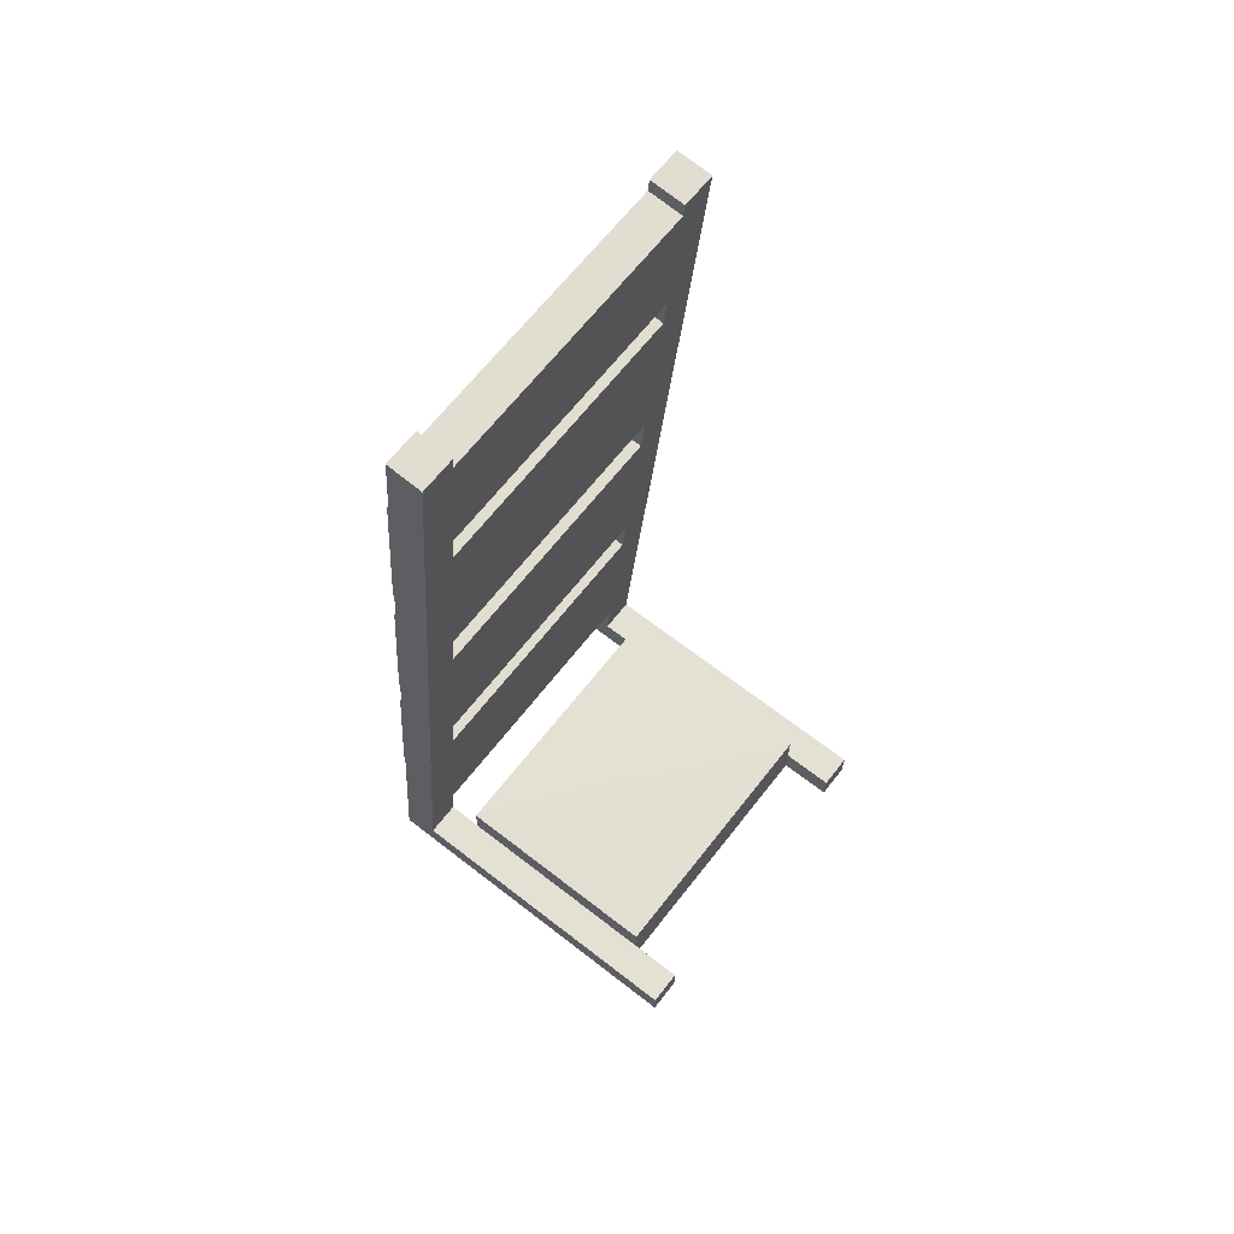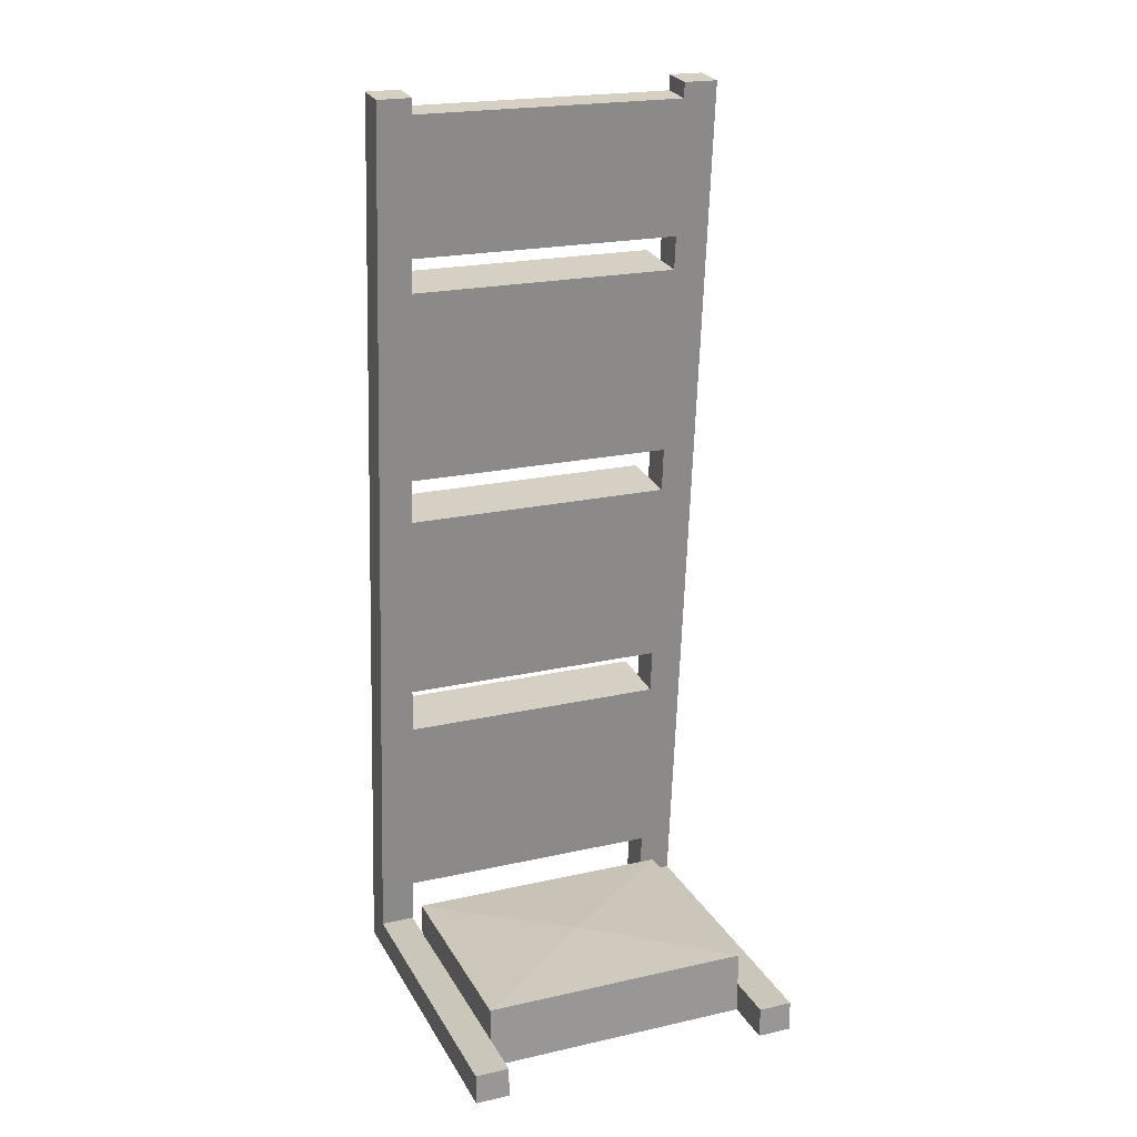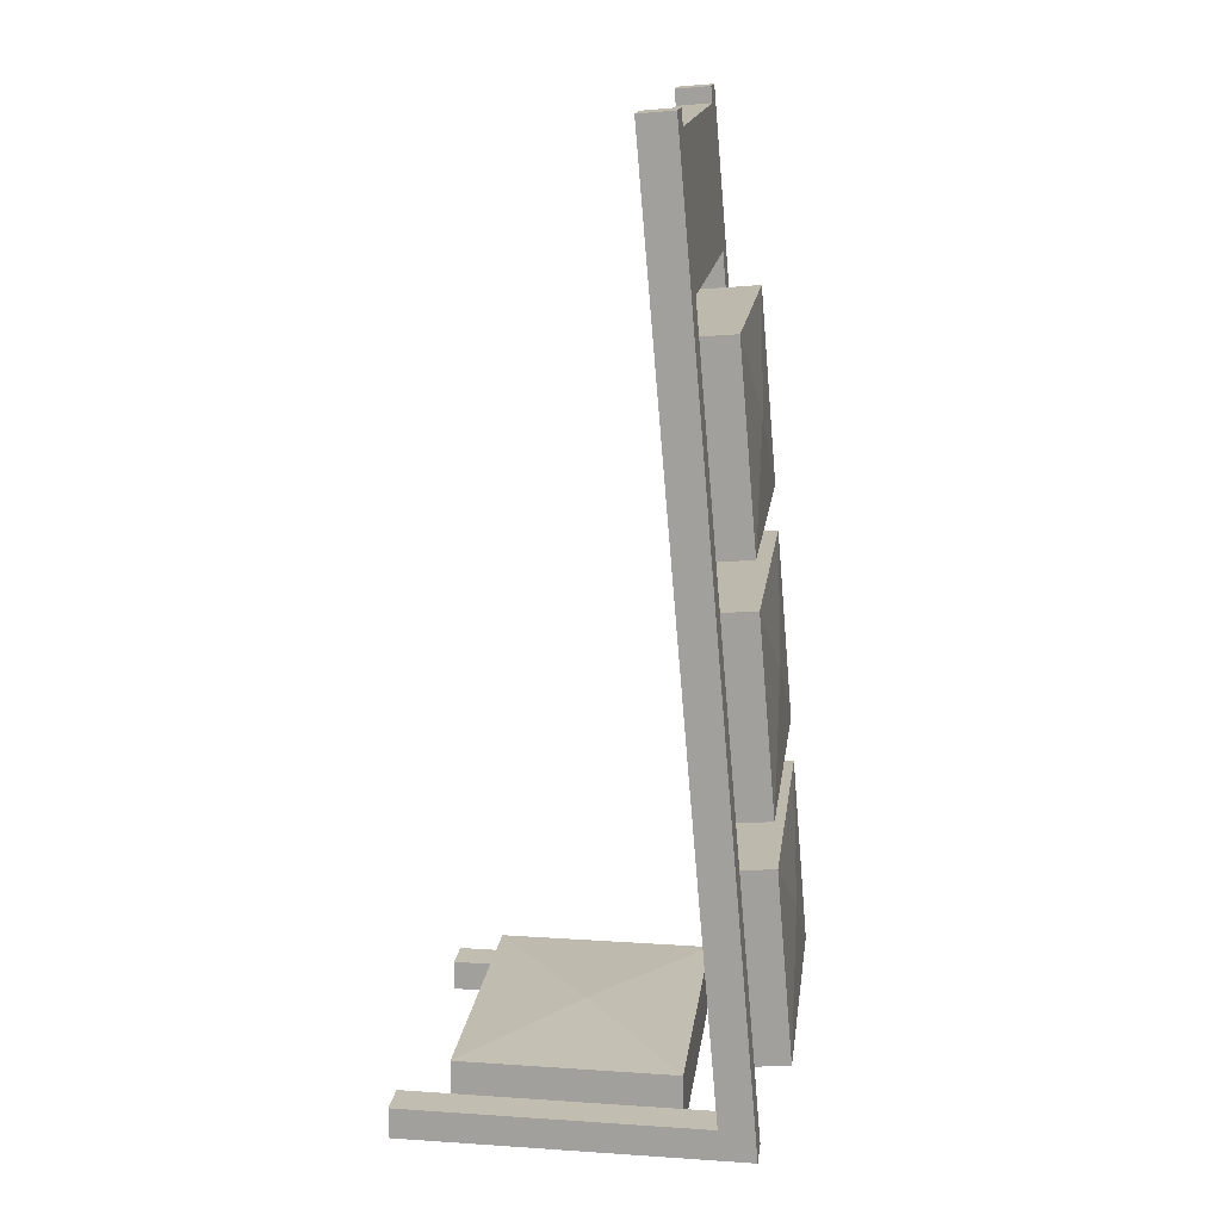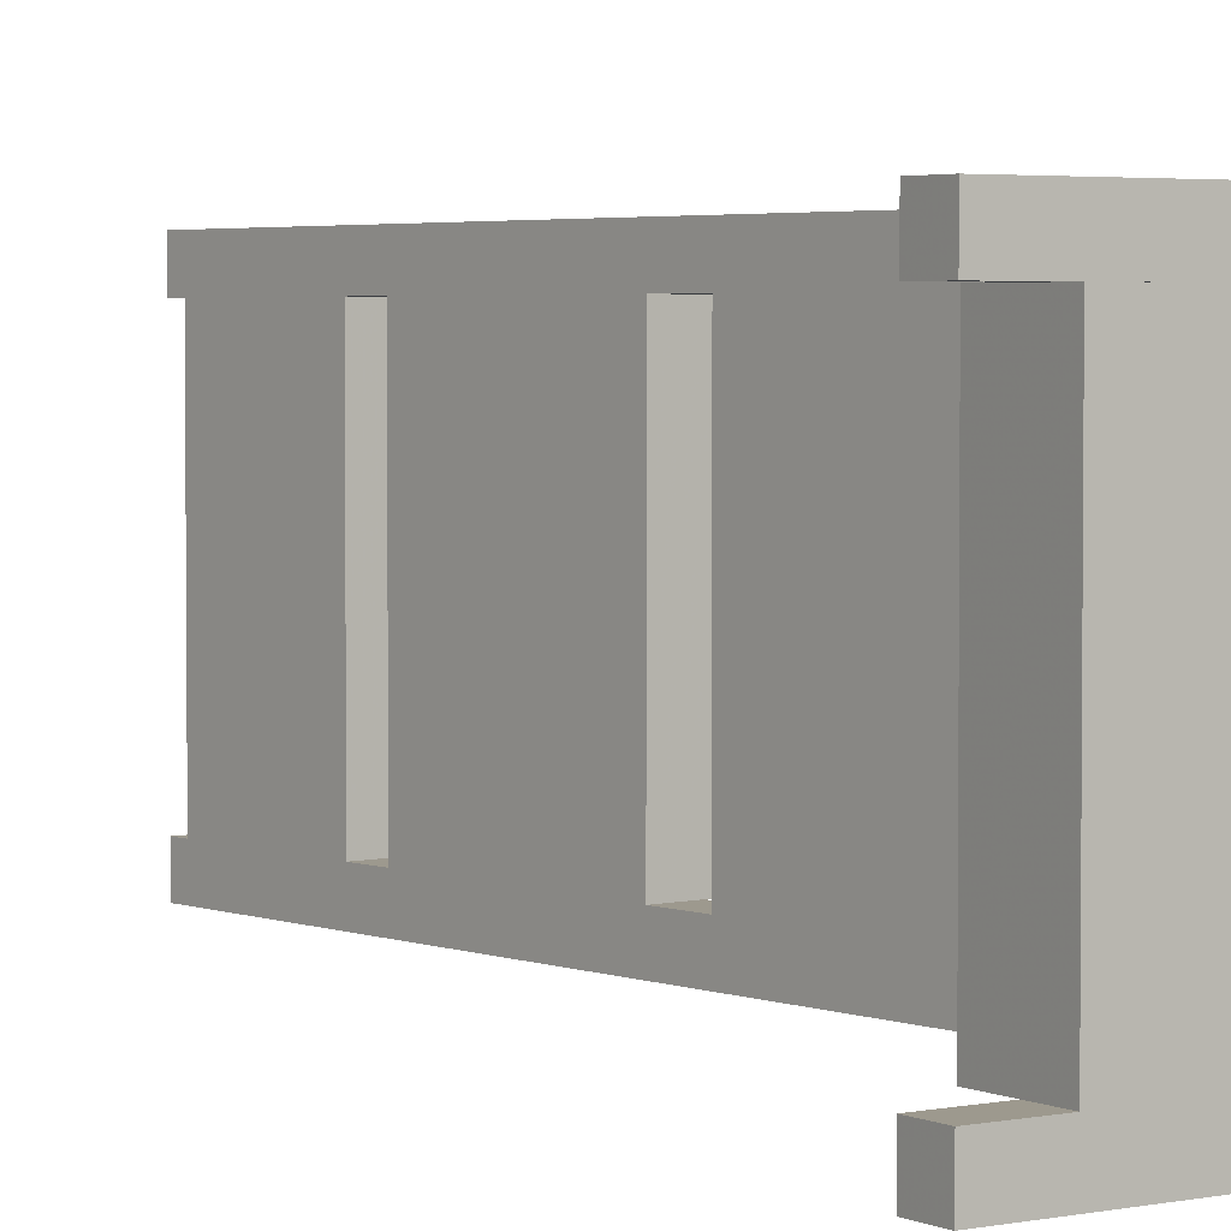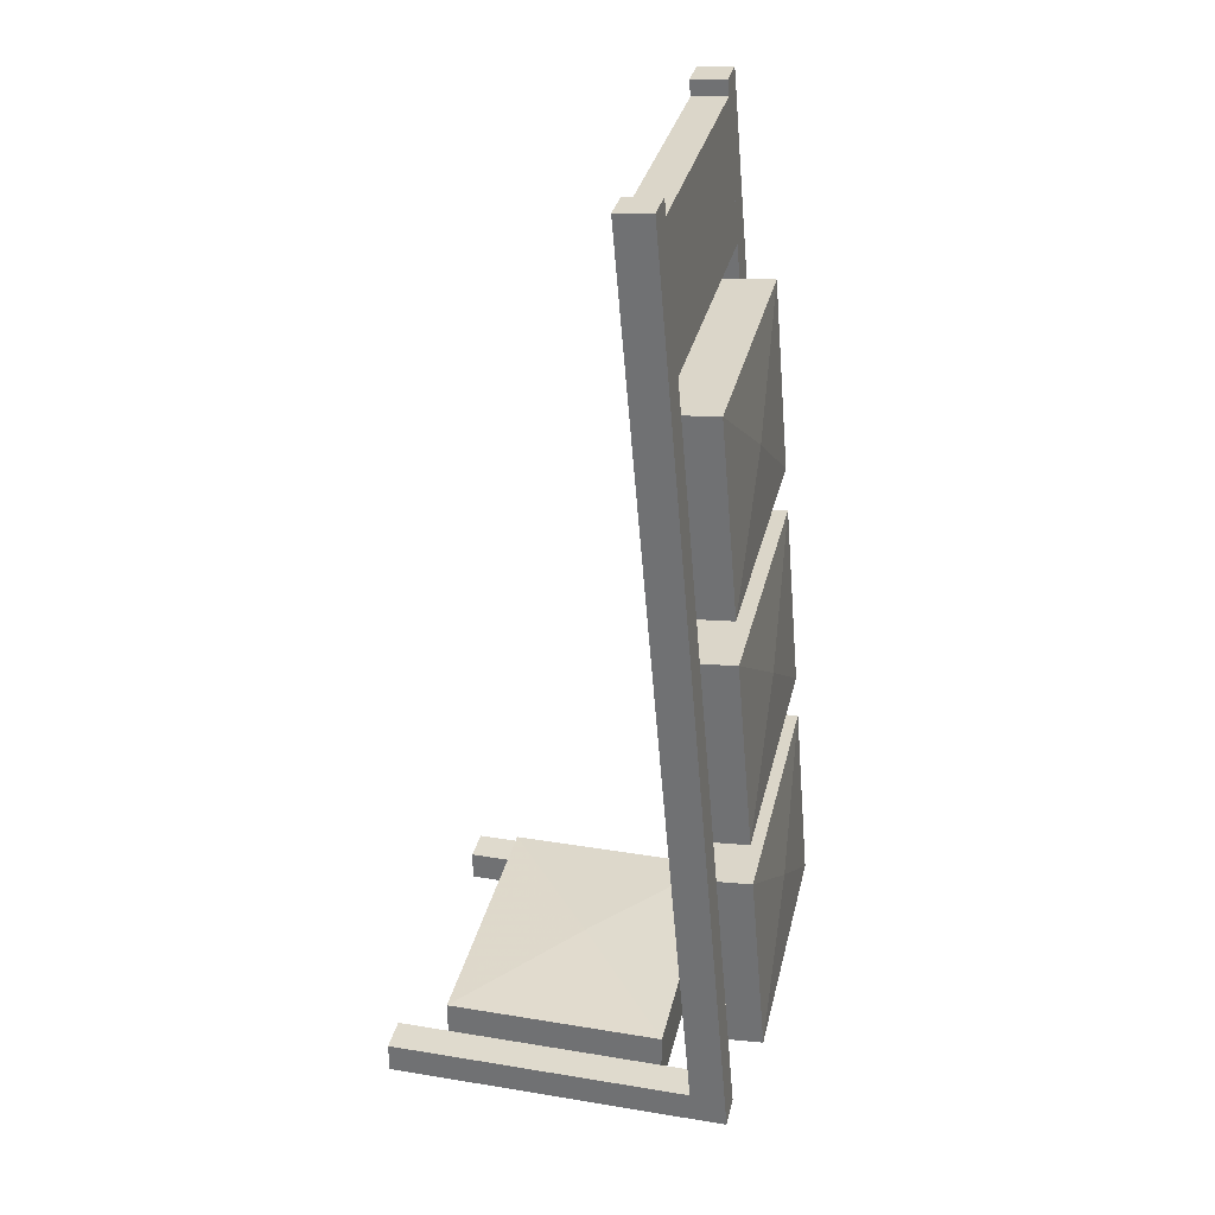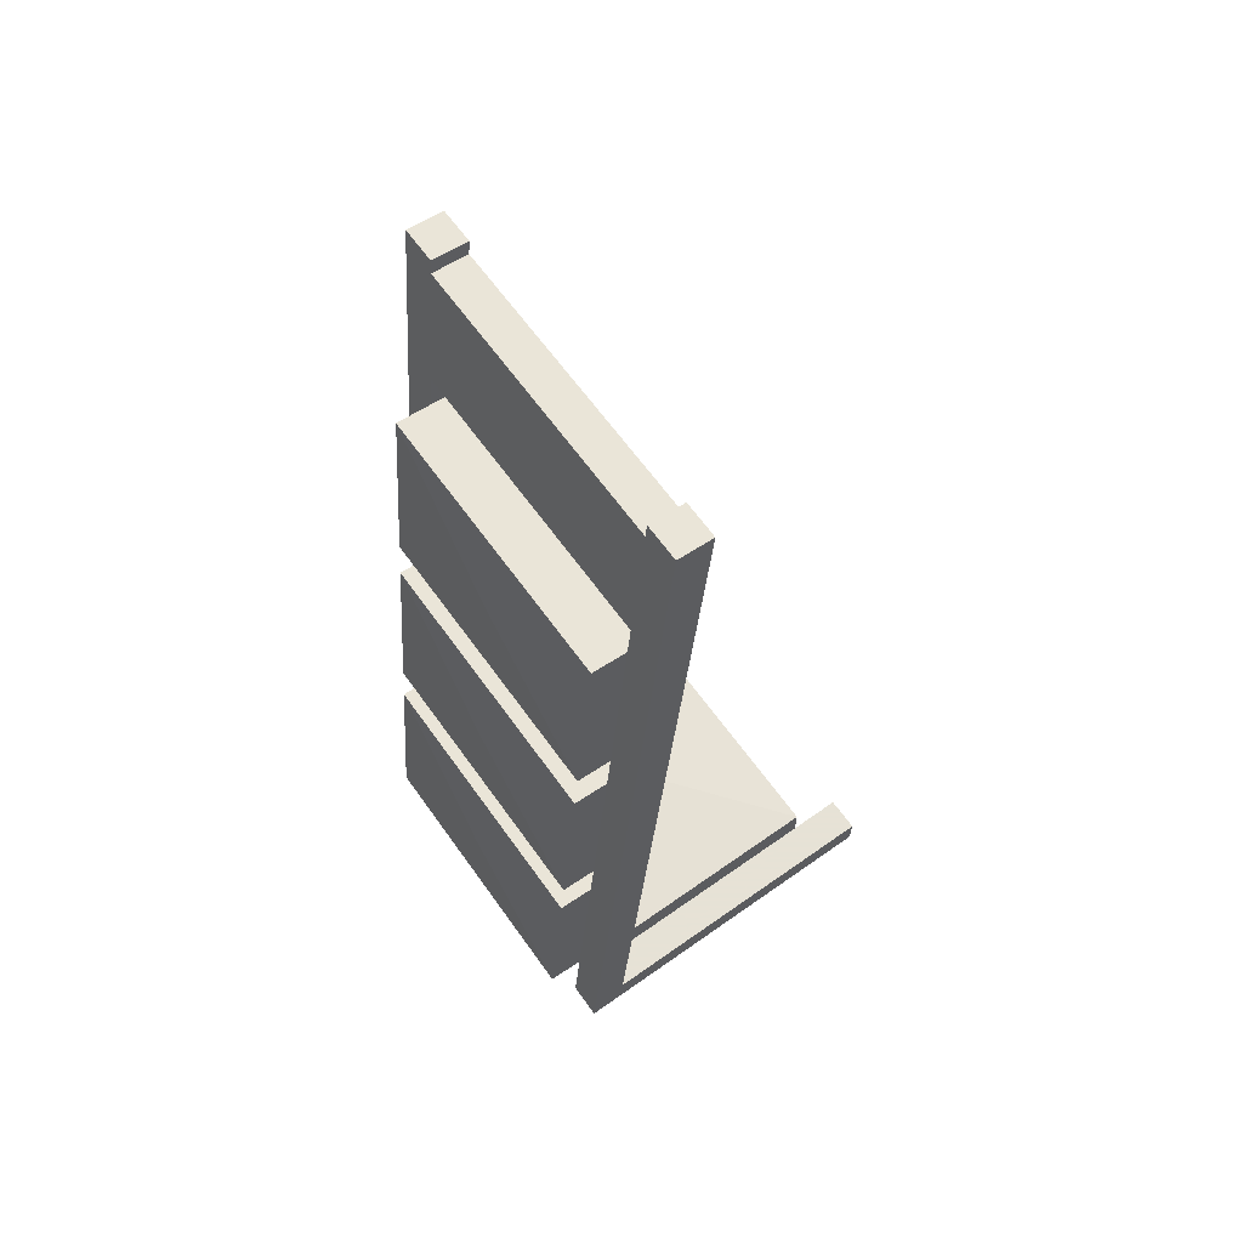
<metadata>
{"format":"obj","ext":"obj","renderer":"f3d","projection":"perspective","resolution":1024,"background":"white","views":[{"elev":66.1,"azim":-142.0,"up":"+Y"},{"elev":21.2,"azim":-111.9,"up":"+Y"},{"elev":16.9,"azim":7.5,"up":"+Y"},{"elev":3.4,"azim":-34.2,"up":"+Z"},{"elev":32.6,"azim":12.8,"up":"+Y"},{"elev":63.8,"azim":144.5,"up":"+Y"}]}
</metadata>
<code>
o StandFull_Cube.092
v 0.1944 2.831 -0.4
v 0.2293 2.433 -0.4
v 0.1944 2.831 0.4
v 0.2293 2.433 0.4
v 0.294 2.84 -0.4
v 0.3289 2.441 -0.4
v 0.294 2.84 0.4
v 0.3289 2.441 0.4
v 0.421 0.2409 -0.4
v 0.1905 2.876 -0.4
v 0.421 0.2409 -0.5
v 0.1905 2.876 -0.5
v 0.5294 0.15 -0.4
v 0.2901 2.885 -0.4
v 0.5294 0.15 -0.5
v 0.2901 2.885 -0.5
v 0.421 0.2409 0.5
v 0.1905 2.876 0.5
v 0.421 0.2409 0.4
v 0.1905 2.876 0.4
v 0.5294 0.15 0.5
v 0.2901 2.885 0.5
v 0.5294 0.15 0.4
v 0.2901 2.885 0.4
v -0.4712 0.15 -0.3999
v -0.4712 0.15 -0.4999
v -0.4712 0.2409 -0.3999
v -0.4712 0.2409 -0.4999
v -0.4712 0.15 0.5001
v -0.4712 0.15 0.4001
v -0.4712 0.2409 0.5001
v -0.4712 0.2409 0.4001
v 0.238 2.333 -0.4
v 0.2875 1.768 -0.4
v 0.238 2.333 0.4
v 0.2875 1.768 0.4
v 0.4719 2.069 -0.000685
v -0.3185 0.15 -0.4
v 0.3185 0.15 -0.4
v -0.3185 0.15 0.4
v 0.3185 0.15 0.4
v 0 0.3509 -0
v 0.3376 2.342 -0.4
v 0.3871 1.776 -0.4
v 0.3376 2.342 0.4
v 0.3871 1.776 0.4
v 0.3485 1.07 0.4
v 0.299 1.636 0.4
v 0.3485 1.07 -0.4
v 0.299 1.636 -0.4
v 0.5329 1.371 -0.000685
v 0.3986 1.644 -0.4
v 0.4481 1.079 -0.4
v 0.3986 1.644 0.4
v 0.4481 1.079 0.4
v 0.4095 0.373 0.4
v 0.36 0.9382 0.4
v 0.4095 0.373 -0.4
v 0.36 0.9382 -0.4
v 0.5939 0.6739 -0.000685
v 0.4596 0.947 -0.4
v 0.5091 0.3817 -0.4
v 0.4596 0.947 0.4
v 0.5091 0.3817 0.4
v -0.3185 0.2409 -0.4
v 0.3185 0.2409 -0.4
v -0.3185 0.2409 0.4
v 0.3185 0.2409 0.4
v 0.4867 1.785 0.4
v 0.4372 2.35 0.4
v 0.4372 2.35 -0.4
v 0.4867 1.785 -0.4
v 0.5477 1.088 0.4
v 0.4983 1.653 0.4
v 0.4983 1.653 -0.4
v 0.5477 1.088 -0.4
v 0.6087 0.3904 0.4
v 0.5593 0.9557 0.4
v 0.5593 0.9557 -0.4
v 0.6087 0.3904 -0.4
v 0.3185 0.3409 0.4
v -0.3185 0.3409 0.4
v -0.3185 0.3409 -0.4
v 0.3185 0.3409 -0.4
f 1 2 4 3
f 7 8 6 5
f 3 7 5 1
f 8 4 2 6
f 9 10 12 11
f 11 12 16 15
f 15 16 14 13
f 13 14 10 9
f 16 12 10 14
f 17 18 20 19
f 19 20 24 23
f 23 24 22 21
f 21 22 18 17
f 24 20 18 22
f 13 25 26 15
f 15 26 28 11
f 11 28 27 9
f 9 27 25 13
f 28 26 25 27
f 21 29 30 23
f 23 30 32 19
f 19 32 31 17
f 17 31 29 21
f 32 30 29 31
f 33 34 36 35
f 35 70 71 33
f 69 36 34 72
f 38 39 41 40
f 40 82 83 38
f 81 41 39 84
f 45 46 69 70
f 71 72 44 43
f 50 49 47 48
f 48 74 75 50
f 73 47 49 76
f 54 55 73 74
f 75 76 53 52
f 59 58 56 57
f 57 78 79 59
f 77 56 58 80
f 63 64 77 78
f 79 80 62 61
f 83 84 66 65
f 81 82 67 68
f 37 70 69
f 37 71 70
f 37 69 72
f 37 72 71
f 51 74 73
f 51 75 74
f 51 73 76
f 51 76 75
f 60 78 77
f 60 79 78
f 60 77 80
f 60 80 79
f 42 82 81
f 42 83 82
f 42 81 84
f 42 84 83

</code>
